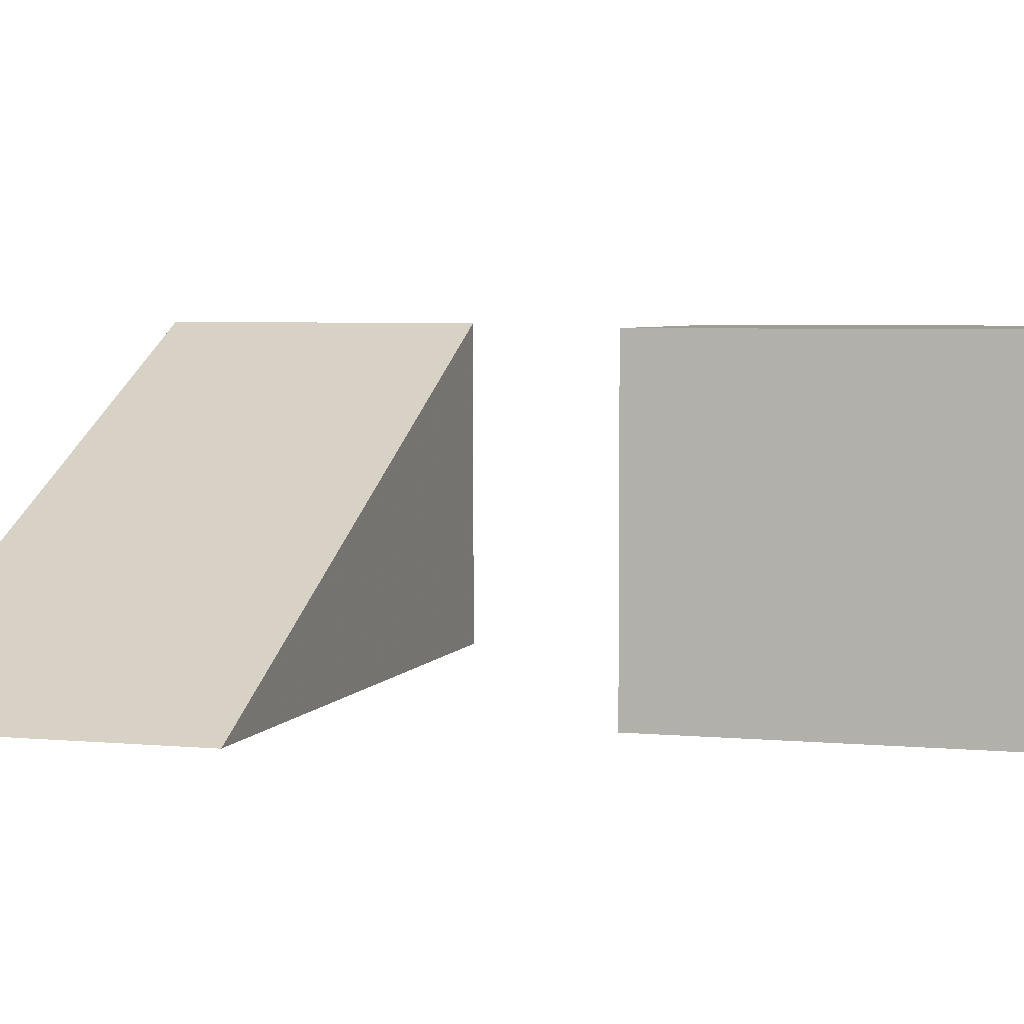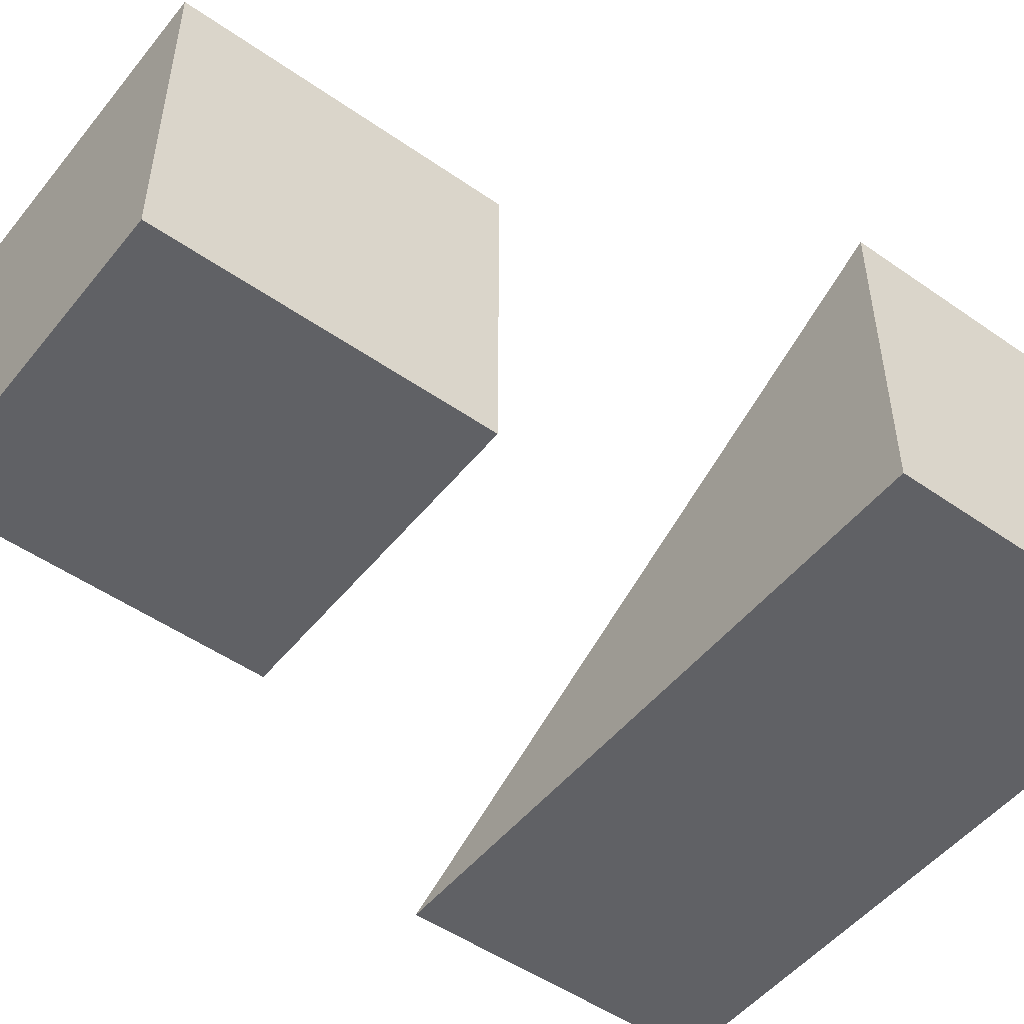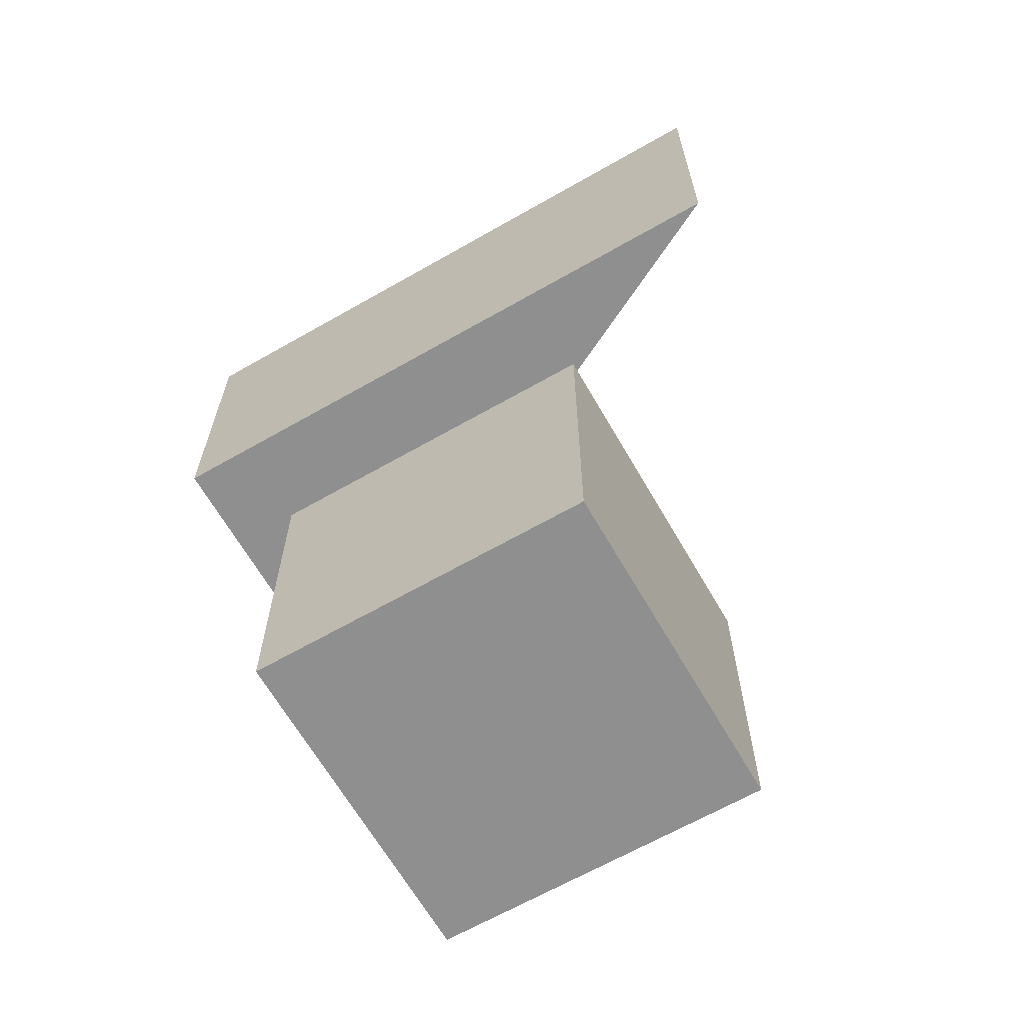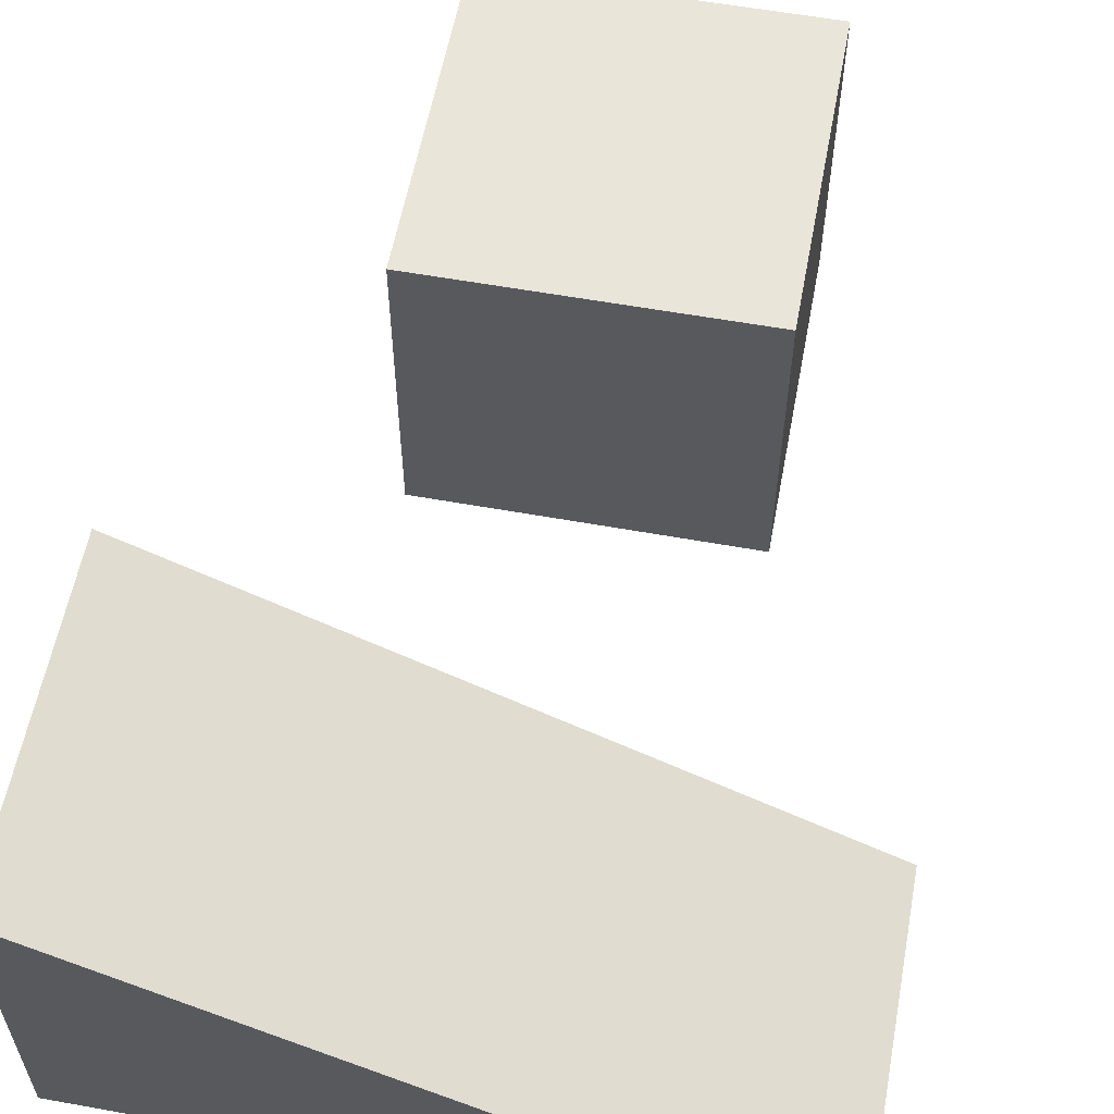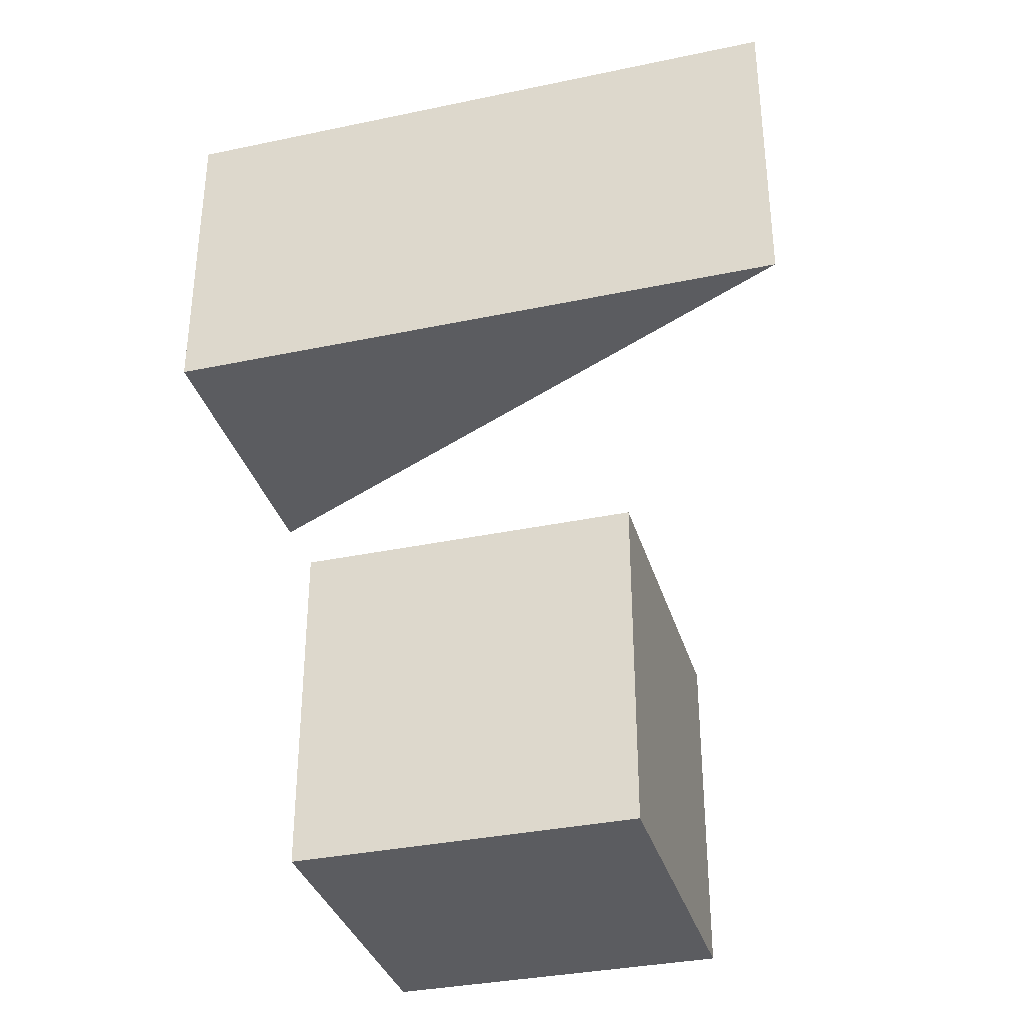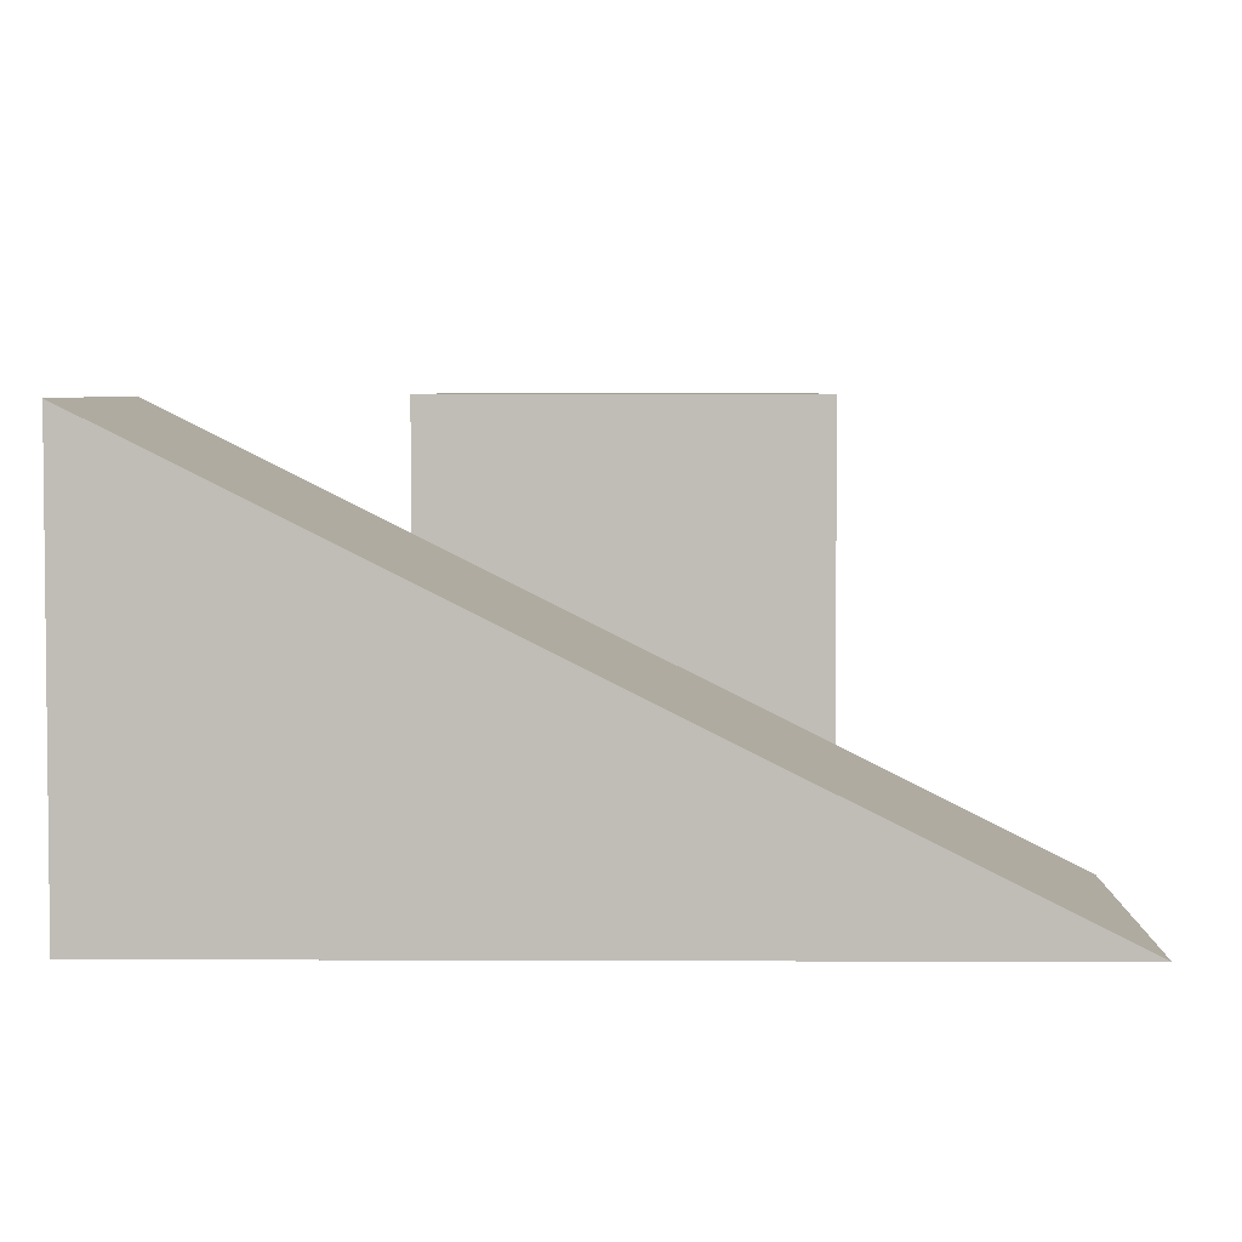
<metadata>
{"format":"obj","ext":"obj","renderer":"f3d","projection":"perspective","resolution":1024,"background":"white","views":[{"elev":4.6,"azim":106.7,"up":"+Y"},{"elev":-50.4,"azim":-127.4,"up":"+Y"},{"elev":-65.4,"azim":29.9,"up":"+Z"},{"elev":58.2,"azim":10.6,"up":"+Y"},{"elev":-34.5,"azim":15.8,"up":"+Z"},{"elev":4.3,"azim":0.8,"up":"+Y"}]}
</metadata>
<code>
g Pente-Herbe
v -1 -0.5 0.5
v -1 0.5 0.5
v 1 -0.5 0.5
v -1 0.5 -0.5
v 1 -0.5 -0.5
v -1 -0.5 -0.5
f 3 2 1
f 5 3 1 6
f 6 4 5
f 1 2 4 6
f 3 5 4 2
g Cube-Herbe
v -0.5 -0.5 -1.35
v -0.5 0.5 -1.35
v 0.5 -0.5 -1.35
v 0.5 0.5 -1.35
v 0.5 -0.5 -2.35
v 0.5 0.5 -2.35
v -0.5 -0.5 -2.35
v -0.5 0.5 -2.35
f 9 10 8 7
f 11 12 10 9
f 13 14 12 11
f 7 8 14 13
f 10 12 14 8
f 11 9 7 13

</code>
